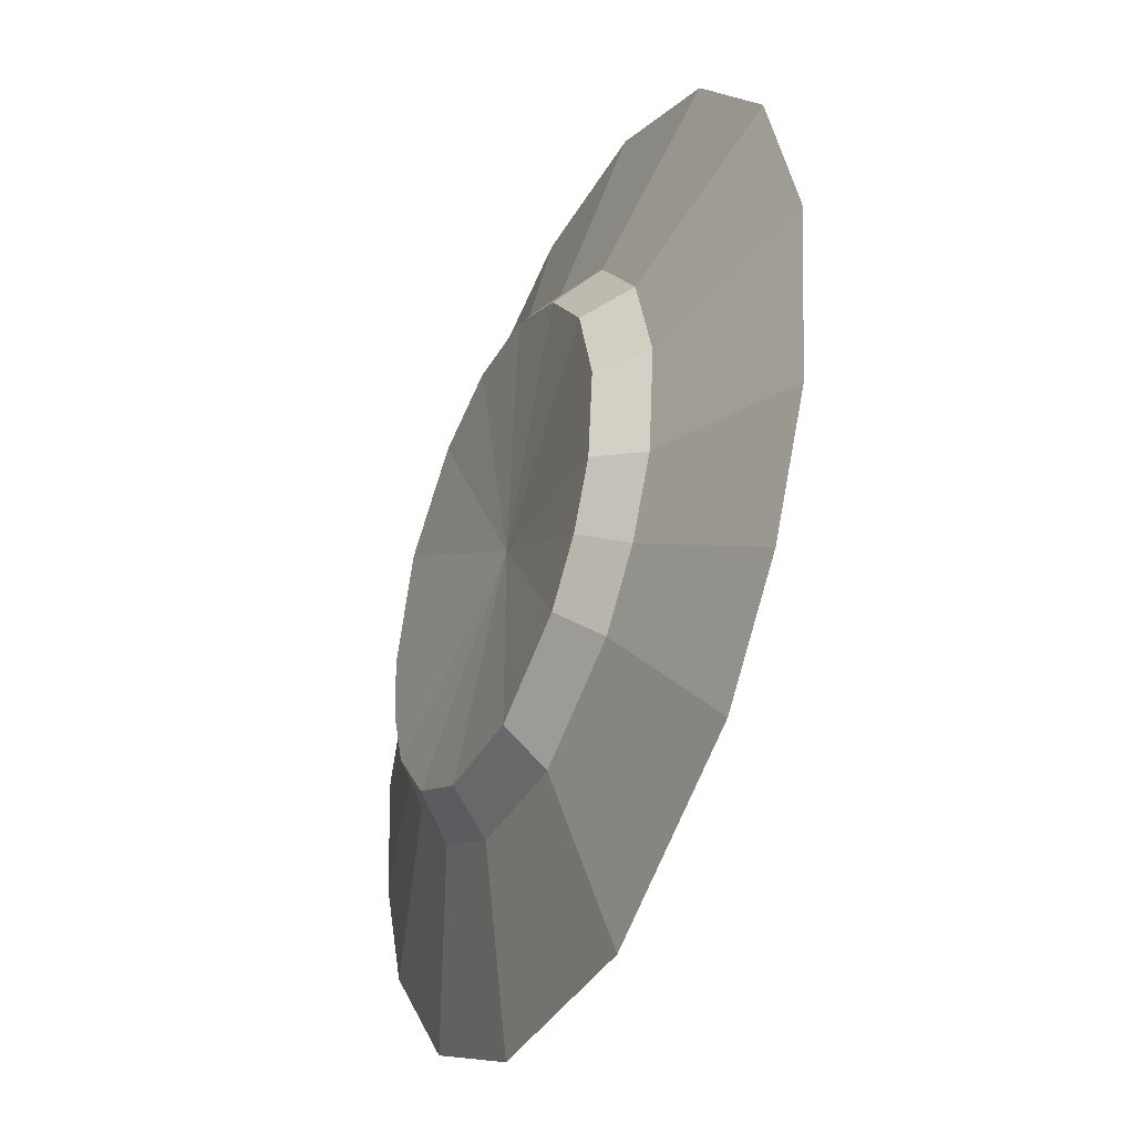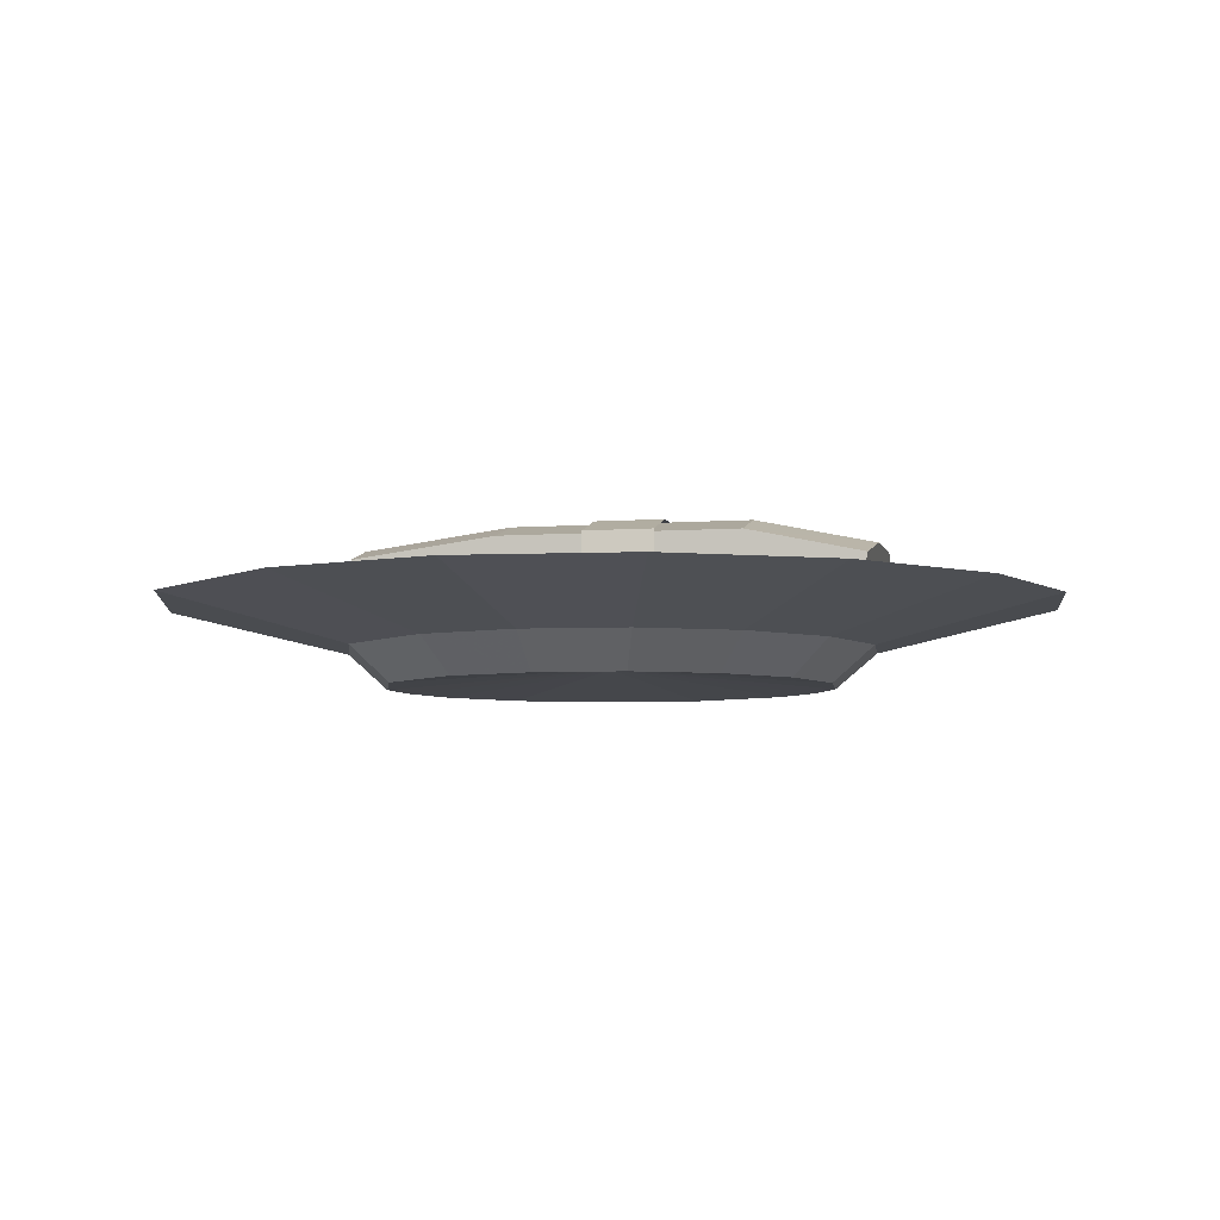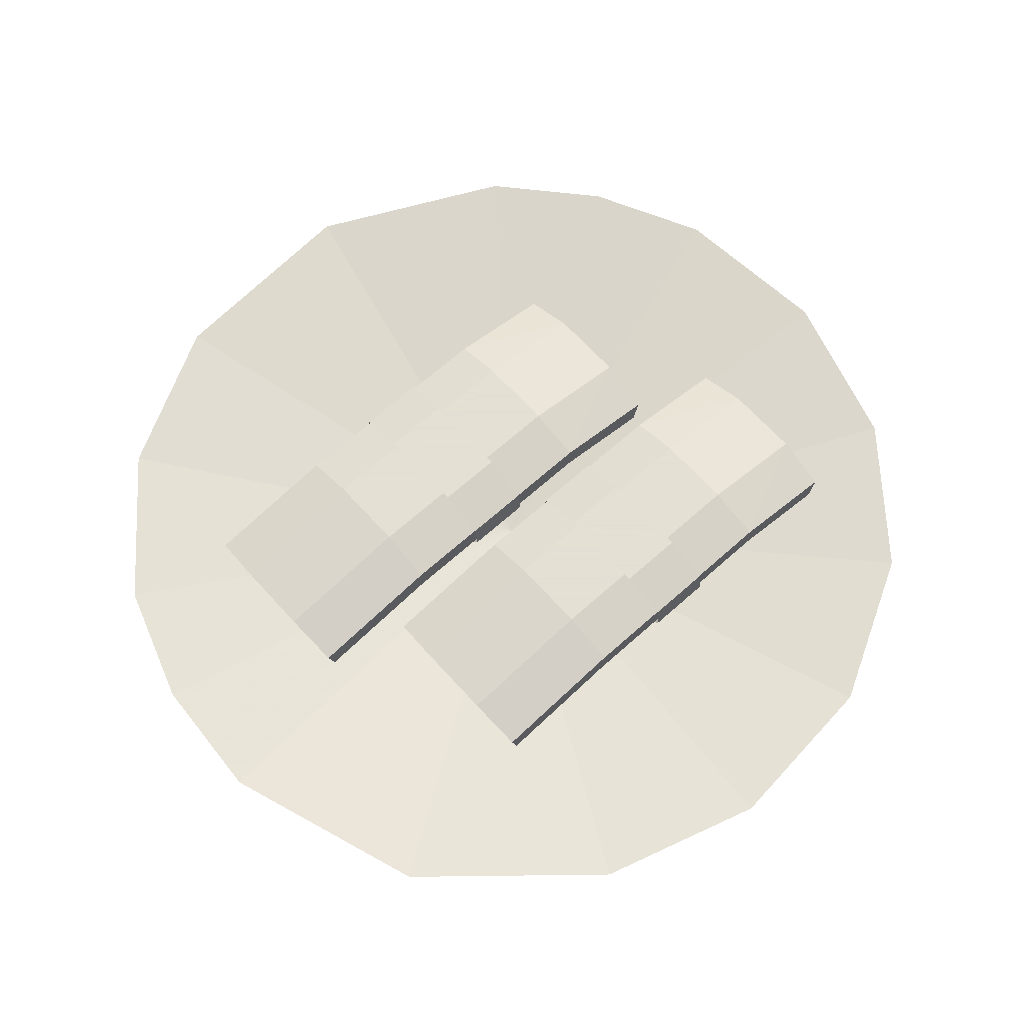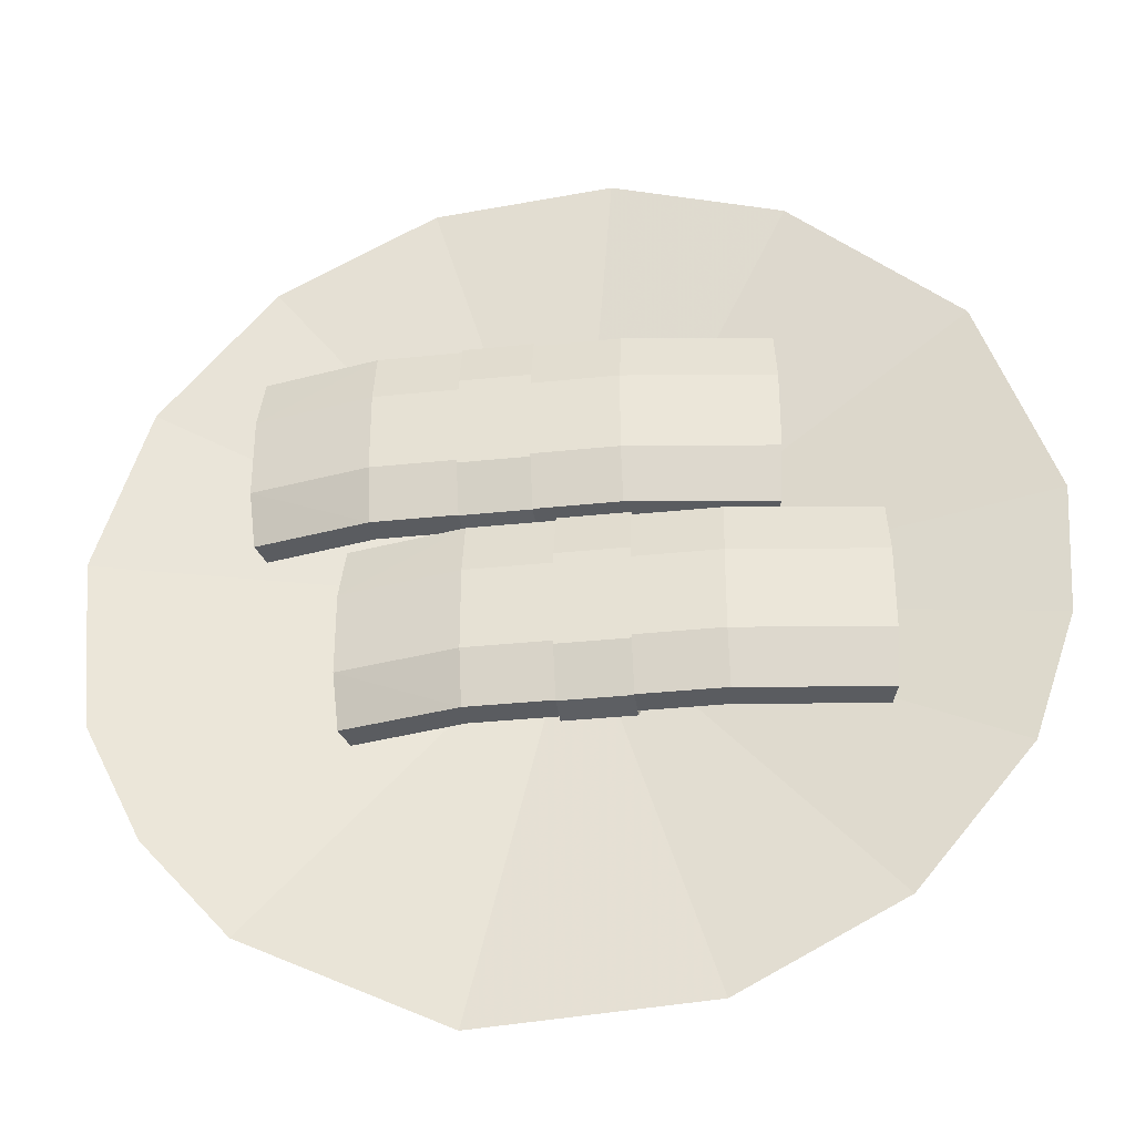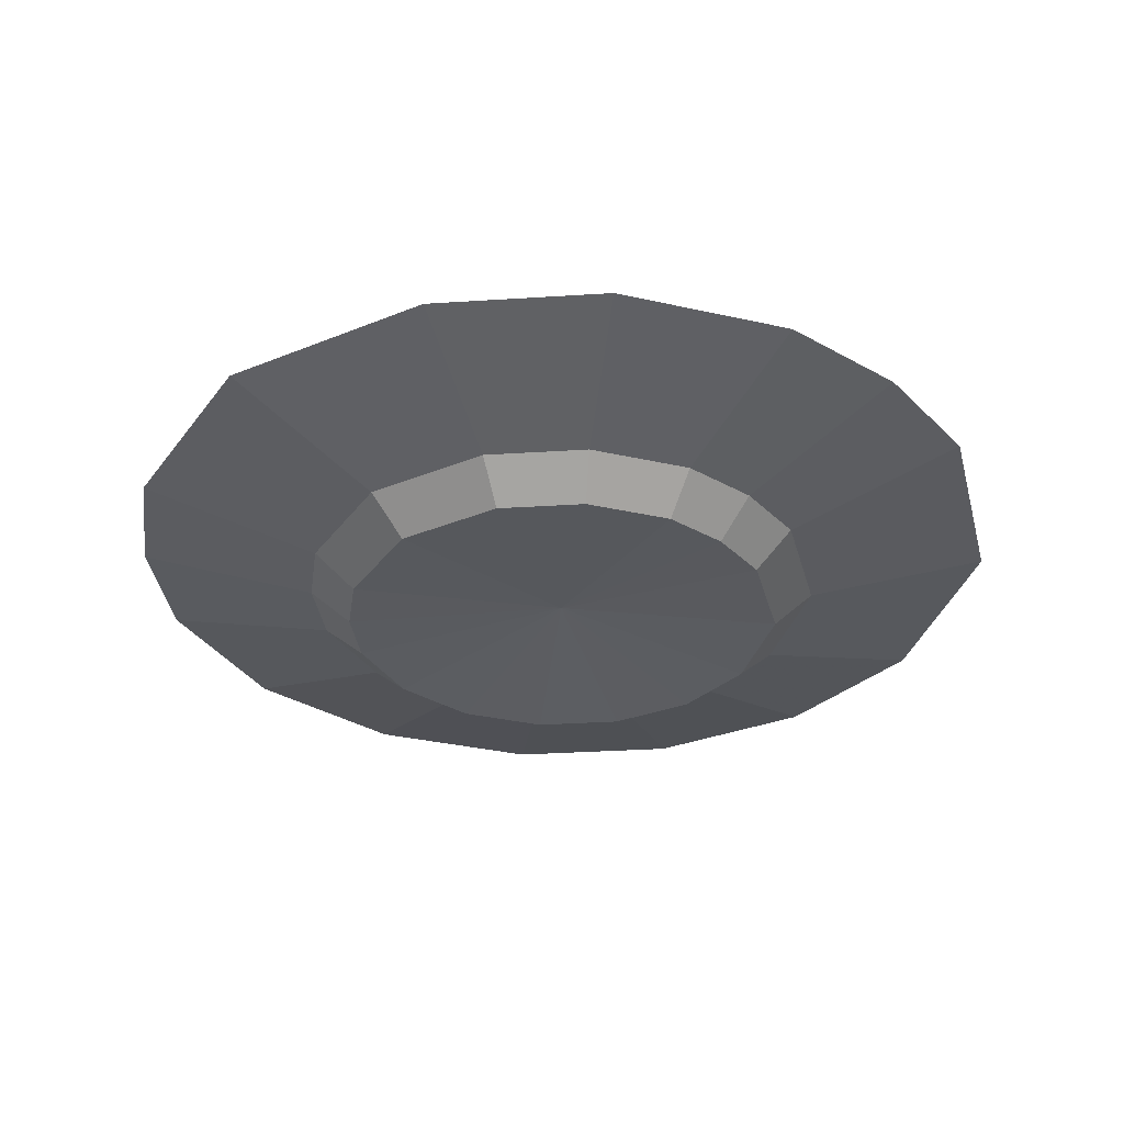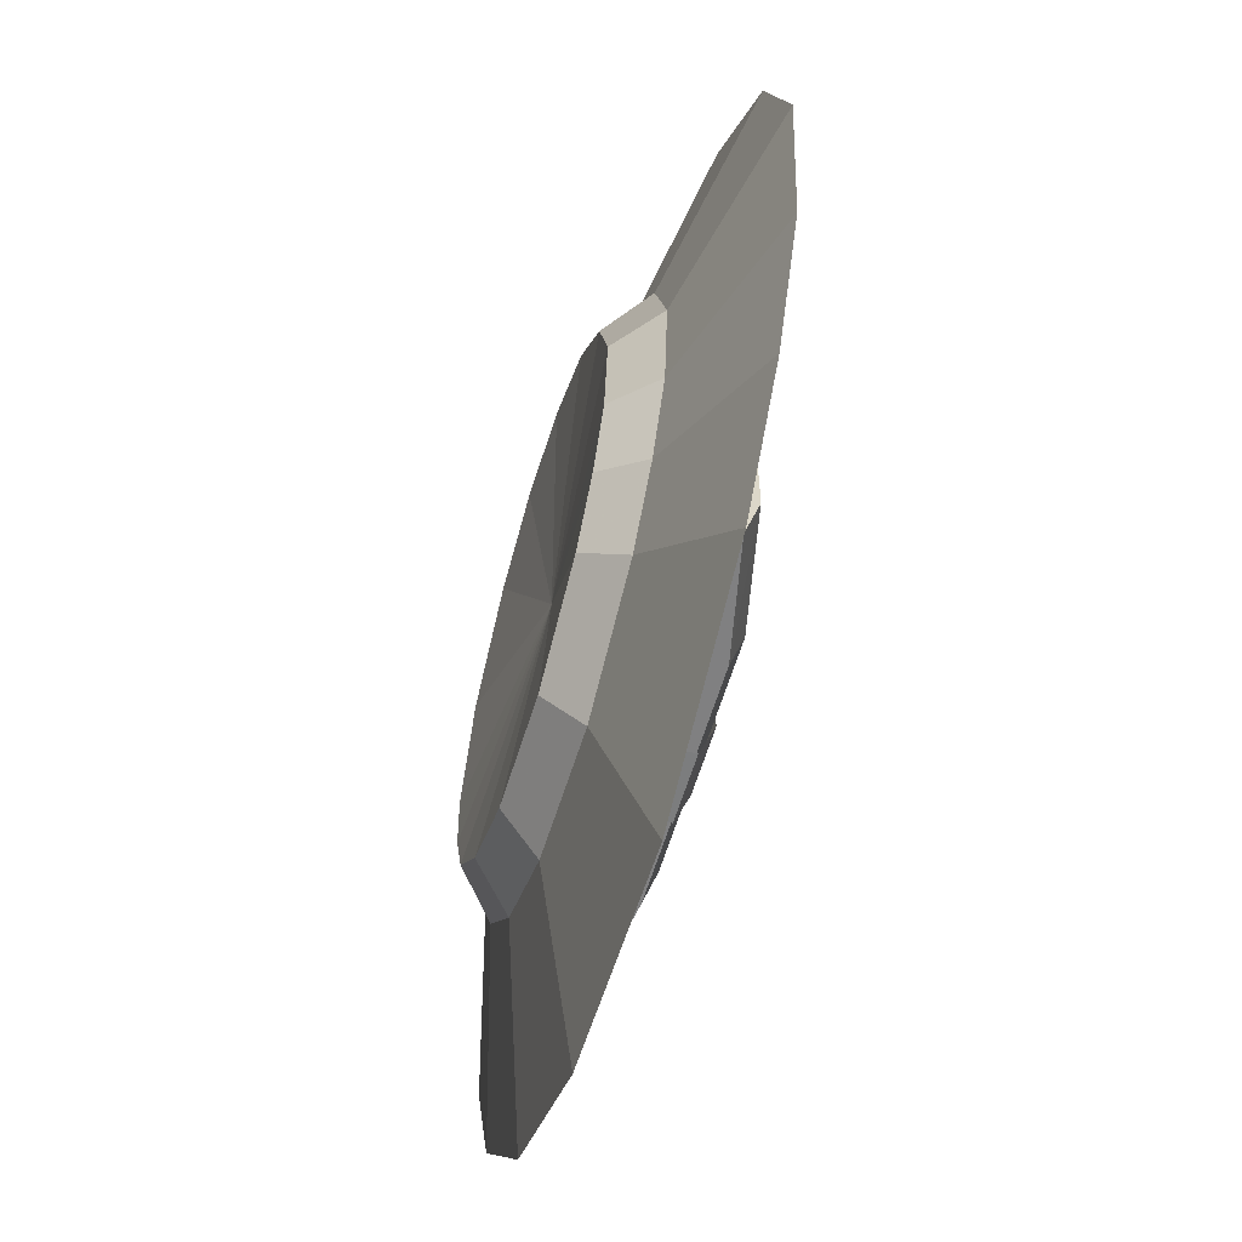
<metadata>
{"format":"obj","ext":"obj","renderer":"f3d","projection":"perspective","resolution":1024,"background":"white","views":[{"elev":-38.5,"azim":65.8,"up":"+Z"},{"elev":-5.7,"azim":13.0,"up":"+Y"},{"elev":66.2,"azim":-42.0,"up":"+Y"},{"elev":-34.2,"azim":-171.9,"up":"+Z"},{"elev":-32.8,"azim":-146.8,"up":"+Y"},{"elev":-60.2,"azim":73.4,"up":"+Z"}]}
</metadata>
<code>
o tamago001_Cube004
v -0.2218 0.5167 0.1831
v -0.2178 0.5007 0.2436
v -0.06386 0.5212 0.2436
v 0.3134 0.4949 0.0389
v 0.3068 0.4658 0.0389
v 0.1898 0.4914 0.0389
v 0.1898 0.5212 0.2436
v -0.06386 0.4914 0.2436
v -0.06386 0.4914 0.0389
v -0.06386 0.5212 0.0389
v 0.1898 0.5377 0.1831
v -0.06386 0.5377 0.1831
v 0.1898 0.4914 0.2436
v -0.08814 0.4928 0.1856
v -0.08814 0.4928 0.09993
v -0.08814 0.4352 0.09993
v 0.1818 0.4928 0.2042
v -0.06617 0.4928 0.2042
v -0.06617 0.4352 0.2042
v -0.06617 0.4928 0.08137
v 0.1818 0.4928 0.08137
v 0.1818 0.4352 0.08137
v -0.0567 0.4132 0.1776
v -0.0567 0.4132 0.1079
v 0.1723 0.4132 0.1079
v 0.2037 0.4928 0.09993
v 0.2037 0.4928 0.1856
v 0.2037 0.4352 0.1856
v -0.06617 0.4352 0.08137
v -0.08814 0.4352 0.1856
v 0.1723 0.4132 0.1776
v 0.1818 0.4352 0.2042
v 0.2037 0.4352 0.09993
v 0.1898 0.5212 0.0389
v -0.06386 0.5377 0.09462
v 0.1898 0.5377 0.09462
v 0.3171 0.5109 0.09462
v 0.3068 0.4658 0.2436
v 0.3134 0.4949 0.2436
v 0.3171 0.5109 0.1831
v -0.2178 0.5007 0.0389
v -0.2105 0.4718 0.0389
v -0.2218 0.5167 0.09462
v -0.2105 0.4718 0.2436
v 0.1001 0.54 0.1923
v 0.02602 0.54 0.1923
v 0.02602 0.54 0.08929
v 0.1001 0.5238 0.2448
v 0.02602 0.5238 0.2448
v 0.1001 0.4934 0.2481
v 0.02602 0.4934 0.2481
v 0.1001 0.4161 0.1935
v 0.02602 0.4161 0.1935
v 0.02602 0.4934 0.2481
v 0.1001 0.54 0.08929
v 0.02602 0.5225 0.03729
v 0.1001 0.5225 0.03729
v 0.02602 0.4909 0.0341
v 0.1001 0.4909 0.0341
v 0.02602 0.4153 0.09683
v 0.1001 0.4934 0.2481
v 0.1001 0.4153 0.09683
v 0.1723 0.5148 0.1776
v 0.1723 0.5148 0.1079
v -0.0567 0.5148 0.1079
v -0.0567 0.5148 0.1776
f 1 2 3
f 4 5 6
f 7 3 8
f 6 9 10
f 11 12 3
f 6 13 8
f 14 15 16
f 17 18 19
f 20 21 22
f 23 24 25
f 26 27 28
f 20 29 16
f 24 23 30
f 19 18 14
f 23 31 32
f 28 27 17
f 26 33 22
f 25 24 29
f 33 28 25
f 19 30 23
f 24 16 29
f 25 22 33
f 28 32 31
f 34 10 35
f 36 35 12
f 5 4 37
f 13 6 5
f 37 4 34
f 38 39 13
f 11 7 40
f 40 37 36
f 41 42 43
f 9 8 44
f 35 10 43
f 12 35 43
f 2 44 8
f 42 41 9
f 45 47 46
f 48 46 49
f 50 49 51
f 52 54 53
f 55 56 47
f 57 58 56
f 59 60 58
f 12 1 3
f 34 4 6
f 13 7 8
f 34 6 10
f 7 11 3
f 9 6 8
f 30 14 16
f 32 17 19
f 29 20 22
f 31 23 25
f 33 26 28
f 15 20 16
f 16 24 30
f 30 19 14
f 19 23 32
f 32 28 17
f 21 26 22
f 22 25 29
f 28 31 25
f 36 34 35
f 11 36 12
f 39 38 40
f 38 5 40
f 5 37 40
f 38 13 5
f 36 37 34
f 39 7 13
f 7 39 40
f 11 40 36
f 2 1 44
f 44 1 42
f 42 1 43
f 42 9 44
f 10 41 43
f 1 12 43
f 3 2 8
f 41 10 9
f 55 47 45
f 45 46 48
f 48 49 50
f 61 54 52
f 57 56 55
f 59 58 57
f 62 60 59
f 63 64 65
f 66 65 14
f 63 66 18
f 27 26 64
f 21 20 65
f 18 66 14
f 20 15 65
f 21 64 26
f 27 63 17
f 61 54 50
f 66 63 65
f 65 15 14
f 17 63 18
f 63 27 64
f 64 21 65
f 54 51 50
o plate_Cone
v -0.44 0.4711 -0.2341
v -0.000911 0.4025 0.000569
v -0.3168 0.4711 -0.3843
v -0.1454 0.4711 -0.4759
v 0.09696 0.471 -0.4915
v 0.315 0.4711 -0.3843
v 0.4111 0.4711 -0.2748
v 0.4755 0.4711 -0.144
v 0.4946 0.4711 0.04937
v -0.487 0.4711 -0.09611
v -0.4964 0.4711 0.04937
v -0.4181 0.471 0.2793
v -0.2356 0.4711 0.4397
v -0.04971 0.471 0.496
v 0.1436 0.4711 0.477
v 0.315 0.4711 0.3854
v 0.4382 0.4711 0.2353
v -0.1183 0.382 0.2201
v -0.02531 0.3818 0.2483
v 0.07136 0.382 0.2388
v -0.2095 0.3819 0.1399
v -0.2487 0.382 0.02497
v -0.2439 0.382 -0.04777
v -0.2205 0.382 -0.1168
v -0.1588 0.382 -0.1919
v 0.157 0.382 0.193
v -0.07318 0.382 -0.2377
v 0.04803 0.3819 -0.2455
v 0.157 0.382 -0.1919
v 0.2051 0.382 -0.1371
v 0.2373 0.382 -0.0717
v 0.2468 0.382 0.02497
v 0.2186 0.382 0.1179
v -0.1386 0.4218 0.2595
v -0.02864 0.4218 0.2929
v 0.08574 0.4218 0.2816
v -0.2466 0.4218 0.1647
v -0.2929 0.4218 0.02862
v -0.2873 0.4218 -0.05745
v -0.2595 0.4218 -0.1391
v -0.1866 0.4218 -0.2279
v 0.1871 0.4218 0.2274
v -0.08527 0.4218 -0.2821
v 0.05813 0.4217 -0.2913
v 0.1871 0.4218 -0.2279
v 0.244 0.4218 -0.1631
v 0.2821 0.4218 -0.08575
v 0.2934 0.4218 0.02862
v 0.26 0.4218 0.1386
f 67 68 69
f 68 70 69
f 68 71 70
f 68 72 71
f 68 73 72
f 68 74 73
f 68 75 74
f 68 67 76
f 68 76 77
f 68 77 78
f 68 78 79
f 68 79 80
f 68 80 81
f 82 68 81
f 68 82 83
f 68 83 75
f 84 68 85
f 85 68 86
f 87 68 84
f 88 68 87
f 89 68 88
f 90 68 89
f 91 68 90
f 86 68 92
f 93 68 91
f 94 68 93
f 95 68 94
f 96 68 95
f 97 68 96
f 98 68 97
f 99 68 98
f 92 68 99
f 100 84 85
f 100 85 101
f 101 85 86
f 101 86 102
f 103 87 84
f 103 84 100
f 104 88 87
f 104 87 103
f 105 89 88
f 105 88 104
f 106 90 89
f 106 89 105
f 107 91 90
f 107 90 106
f 102 86 92
f 102 92 108
f 109 93 91
f 109 91 107
f 110 94 93
f 110 93 109
f 111 95 94
f 111 94 110
f 112 96 95
f 112 95 111
f 113 97 96
f 113 96 112
f 114 98 97
f 114 97 113
f 115 99 98
f 115 98 114
f 108 92 99
f 108 99 115
f 79 100 101
f 79 101 80
f 80 101 102
f 80 102 81
f 78 103 100
f 78 100 79
f 77 104 103
f 77 103 78
f 76 105 104
f 76 104 77
f 67 106 105
f 67 105 76
f 69 107 106
f 106 67 69
f 81 102 108
f 81 108 82
f 70 109 107
f 70 107 69
f 71 110 109
f 71 109 70
f 72 111 110
f 72 110 71
f 73 112 111
f 73 111 72
f 74 113 112
f 74 112 73
f 75 114 113
f 75 113 74
f 83 115 114
f 83 114 75
f 82 108 115
f 82 115 83
o tamago_Cube
v -0.3214 0.5306 -0.04808
v -0.3174 0.5146 0.01241
v -0.1635 0.5351 0.01241
v 0.2138 0.5088 -0.1923
v 0.2072 0.4797 -0.1923
v 0.0902 0.5053 -0.1923
v 0.0902 0.5351 0.01241
v -0.1635 0.5053 0.01241
v -0.1635 0.5053 -0.1923
v -0.1635 0.5351 -0.1923
v 0.0902 0.5516 -0.04808
v -0.1635 0.5516 -0.04808
v 0.0902 0.5053 0.01241
v -0.1877 0.5067 -0.04561
v -0.1877 0.5067 -0.1313
v -0.1877 0.4491 -0.1313
v 0.08217 0.5067 -0.02705
v -0.1658 0.5067 -0.02705
v -0.1658 0.4491 -0.02705
v -0.1658 0.5067 -0.1498
v 0.08217 0.5067 -0.1498
v 0.08217 0.4491 -0.1498
v -0.1563 0.4271 -0.05361
v -0.1563 0.4271 -0.1233
v 0.0727 0.4271 -0.1233
v 0.1041 0.5067 -0.1313
v 0.1041 0.5067 -0.04561
v 0.1041 0.4491 -0.04561
v -0.1658 0.4491 -0.1498
v -0.1877 0.4491 -0.04561
v 0.0727 0.4271 -0.05361
v 0.08217 0.4491 -0.02705
v 0.1041 0.4491 -0.1313
v 0.0902 0.5351 -0.1923
v -0.1635 0.5516 -0.1366
v 0.0902 0.5516 -0.1366
v 0.2175 0.5248 -0.1366
v 0.2072 0.4797 0.01241
v 0.2138 0.5088 0.01241
v 0.2175 0.5248 -0.04808
v -0.3174 0.5146 -0.1923
v -0.3101 0.4857 -0.1923
v -0.3214 0.5306 -0.1366
v -0.3101 0.4857 0.01241
v 0.000492 0.5539 -0.03893
v -0.07358 0.5539 -0.03893
v -0.07358 0.5539 -0.1419
v 0.000492 0.5377 0.01355
v -0.07358 0.5377 0.01355
v 0.000492 0.5072 0.01691
v -0.07358 0.5072 0.01691
v 0.000492 0.43 -0.03773
v -0.07358 0.43 -0.03773
v -0.07358 0.5072 0.01691
v 0.000492 0.5539 -0.1419
v -0.07358 0.5363 -0.1939
v 0.000492 0.5363 -0.1939
v -0.07358 0.5048 -0.1971
v 0.000492 0.5048 -0.1971
v -0.07358 0.4292 -0.1344
v 0.000492 0.5072 0.01691
v 0.000492 0.4292 -0.1344
v 0.0727 0.5287 -0.05361
v 0.0727 0.5287 -0.1233
v -0.1563 0.5287 -0.1233
v -0.1563 0.5287 -0.05361
f 116 117 118
f 119 120 121
f 122 118 123
f 121 124 125
f 126 127 118
f 121 128 123
f 129 130 131
f 132 133 134
f 135 136 137
f 138 139 140
f 141 142 143
f 135 144 131
f 139 138 145
f 134 133 129
f 138 146 147
f 143 142 132
f 141 148 137
f 140 139 144
f 148 143 140
f 134 145 138
f 139 131 144
f 140 137 148
f 143 147 146
f 149 125 150
f 151 150 127
f 120 119 152
f 128 121 120
f 152 119 149
f 153 154 128
f 126 122 155
f 155 152 151
f 156 157 158
f 124 123 159
f 150 125 158
f 127 150 158
f 117 159 123
f 157 156 124
f 160 162 161
f 163 161 164
f 165 164 166
f 167 169 168
f 170 171 162
f 172 173 171
f 174 175 173
f 127 116 118
f 149 119 121
f 128 122 123
f 149 121 125
f 122 126 118
f 124 121 123
f 145 129 131
f 147 132 134
f 144 135 137
f 146 138 140
f 148 141 143
f 130 135 131
f 131 139 145
f 145 134 129
f 134 138 147
f 147 143 132
f 136 141 137
f 137 140 144
f 143 146 140
f 151 149 150
f 126 151 127
f 154 153 155
f 153 120 155
f 120 152 155
f 153 128 120
f 151 152 149
f 154 122 128
f 122 154 155
f 126 155 151
f 117 116 159
f 159 116 157
f 157 116 158
f 157 124 159
f 125 156 158
f 116 127 158
f 118 117 123
f 156 125 124
f 170 162 160
f 160 161 163
f 163 164 165
f 176 169 167
f 172 171 170
f 174 173 172
f 177 175 174
f 178 179 180
f 181 180 129
f 178 181 133
f 142 141 179
f 136 135 180
f 133 181 129
f 135 130 180
f 136 179 141
f 142 178 132
f 176 169 165
f 181 178 180
f 180 130 129
f 132 178 133
f 178 142 179
f 179 136 180
f 169 166 165

</code>
